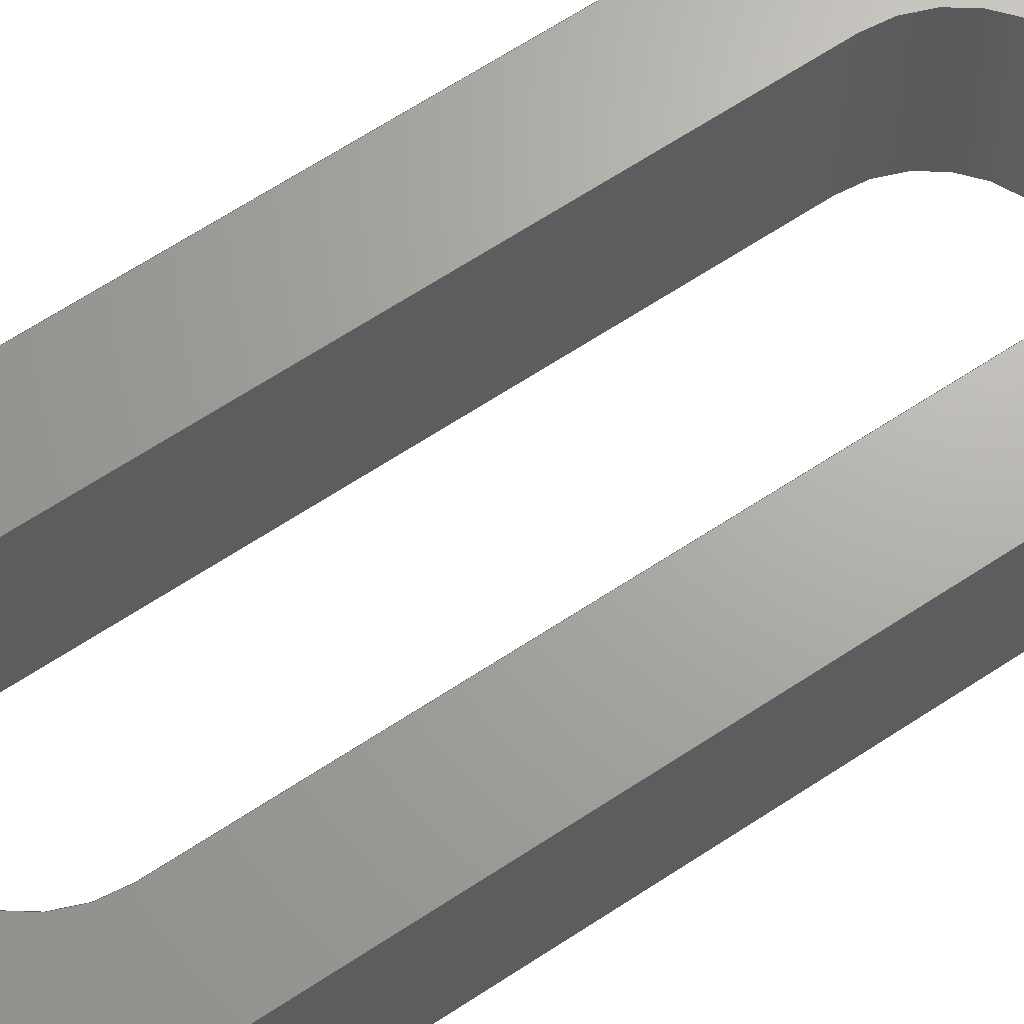
<metadata>
{"format":"step","ext":"step","renderer":"f3d","projection":"perspective","resolution":1024,"background":"white","views":[{"elev":67.2,"azim":56.8,"up":"+Y"}]}
</metadata>
<code>
ISO-10303-21;
DATA;
#1=MECHANICAL_DESIGN_GEOMETRIC_PRESENTATION_REPRESENTATION('',(#8),#394);
#2=ITEM_DEFINED_TRANSFORMATION($,$,#242,#259);
#3=(
REPRESENTATION_RELATIONSHIP($,$,#405,#404)
REPRESENTATION_RELATIONSHIP_WITH_TRANSFORMATION(#2)
SHAPE_REPRESENTATION_RELATIONSHIP()
);
#4=CONTEXT_DEPENDENT_SHAPE_REPRESENTATION(#3,#403);
#5=NEXT_ASSEMBLY_USAGE_OCCURRENCE('Component1:1','Component1:1',
'Component1:1',#407,#408,'Component1:1');
#6=SHAPE_REPRESENTATION_RELATIONSHIP('SRR','None',#405,#7);
#7=ADVANCED_BREP_SHAPE_REPRESENTATION('',(#9),#393);
#8=STYLED_ITEM('',(#419),#9);
#9=MANIFOLD_SOLID_BREP('Body1',#228);
#10=FACE_BOUND('',#41,.T.);
#11=FACE_BOUND('',#43,.T.);
#12=CIRCLE('',#245,5.125);
#13=CIRCLE('',#246,5.125);
#14=CIRCLE('',#251,5.125);
#15=CIRCLE('',#252,5.125);
#16=CYLINDRICAL_SURFACE('',#244,5.125);
#17=CYLINDRICAL_SURFACE('',#250,5.125);
#18=FACE_OUTER_BOUND('',#30,.T.);
#19=FACE_OUTER_BOUND('',#31,.T.);
#20=FACE_OUTER_BOUND('',#32,.T.);
#21=FACE_OUTER_BOUND('',#33,.T.);
#22=FACE_OUTER_BOUND('',#34,.T.);
#23=FACE_OUTER_BOUND('',#35,.T.);
#24=FACE_OUTER_BOUND('',#36,.T.);
#25=FACE_OUTER_BOUND('',#37,.T.);
#26=FACE_OUTER_BOUND('',#38,.T.);
#27=FACE_OUTER_BOUND('',#39,.T.);
#28=FACE_OUTER_BOUND('',#40,.T.);
#29=FACE_OUTER_BOUND('',#42,.T.);
#30=EDGE_LOOP('',(#146,#147,#148,#149));
#31=EDGE_LOOP('',(#150,#151,#152,#153));
#32=EDGE_LOOP('',(#154,#155,#156,#157));
#33=EDGE_LOOP('',(#158,#159,#160,#161));
#34=EDGE_LOOP('',(#162,#163,#164,#165));
#35=EDGE_LOOP('',(#166,#167,#168,#169));
#36=EDGE_LOOP('',(#170,#171,#172,#173));
#37=EDGE_LOOP('',(#174,#175,#176,#177));
#38=EDGE_LOOP('',(#178,#179,#180,#181));
#39=EDGE_LOOP('',(#182,#183,#184,#185));
#40=EDGE_LOOP('',(#186,#187,#188,#189));
#41=EDGE_LOOP('',(#190,#191,#192,#193,#194,#195));
#42=EDGE_LOOP('',(#196,#197,#198,#199));
#43=EDGE_LOOP('',(#200,#201,#202,#203,#204,#205));
#44=LINE('',#329,#70);
#45=LINE('',#331,#71);
#46=LINE('',#333,#72);
#47=LINE('',#334,#73);
#48=LINE('',#340,#74);
#49=LINE('',#343,#75);
#50=LINE('',#345,#76);
#51=LINE('',#346,#77);
#52=LINE('',#349,#78);
#53=LINE('',#351,#79);
#54=LINE('',#352,#80);
#55=LINE('',#355,#81);
#56=LINE('',#357,#82);
#57=LINE('',#358,#83);
#58=LINE('',#365,#84);
#59=LINE('',#367,#85);
#60=LINE('',#369,#86);
#61=LINE('',#370,#87);
#62=LINE('',#373,#88);
#63=LINE('',#375,#89);
#64=LINE('',#376,#90);
#65=LINE('',#379,#91);
#66=LINE('',#381,#92);
#67=LINE('',#382,#93);
#68=LINE('',#384,#94);
#69=LINE('',#385,#95);
#70=VECTOR('',#266,10);
#71=VECTOR('',#267,10);
#72=VECTOR('',#268,10);
#73=VECTOR('',#269,10);
#74=VECTOR('',#276,10);
#75=VECTOR('',#279,10);
#76=VECTOR('',#280,10);
#77=VECTOR('',#281,10);
#78=VECTOR('',#284,10);
#79=VECTOR('',#285,10);
#80=VECTOR('',#286,10);
#81=VECTOR('',#289,10);
#82=VECTOR('',#290,10);
#83=VECTOR('',#291,10);
#84=VECTOR('',#300,10);
#85=VECTOR('',#301,10);
#86=VECTOR('',#302,10);
#87=VECTOR('',#303,10);
#88=VECTOR('',#306,10);
#89=VECTOR('',#307,10);
#90=VECTOR('',#308,10);
#91=VECTOR('',#311,10);
#92=VECTOR('',#312,10);
#93=VECTOR('',#313,10);
#94=VECTOR('',#316,10);
#95=VECTOR('',#317,10);
#96=VERTEX_POINT('',#327);
#97=VERTEX_POINT('',#328);
#98=VERTEX_POINT('',#330);
#99=VERTEX_POINT('',#332);
#100=VERTEX_POINT('',#336);
#101=VERTEX_POINT('',#338);
#102=VERTEX_POINT('',#342);
#103=VERTEX_POINT('',#344);
#104=VERTEX_POINT('',#348);
#105=VERTEX_POINT('',#350);
#106=VERTEX_POINT('',#354);
#107=VERTEX_POINT('',#356);
#108=VERTEX_POINT('',#363);
#109=VERTEX_POINT('',#364);
#110=VERTEX_POINT('',#366);
#111=VERTEX_POINT('',#368);
#112=VERTEX_POINT('',#372);
#113=VERTEX_POINT('',#374);
#114=VERTEX_POINT('',#378);
#115=VERTEX_POINT('',#380);
#116=EDGE_CURVE('',#96,#97,#44,.T.);
#117=EDGE_CURVE('',#97,#98,#45,.T.);
#118=EDGE_CURVE('',#99,#98,#46,.T.);
#119=EDGE_CURVE('',#96,#99,#47,.T.);
#120=EDGE_CURVE('',#100,#96,#12,.T.);
#121=EDGE_CURVE('',#101,#99,#13,.T.);
#122=EDGE_CURVE('',#100,#101,#48,.T.);
#123=EDGE_CURVE('',#102,#100,#49,.T.);
#124=EDGE_CURVE('',#103,#101,#50,.T.);
#125=EDGE_CURVE('',#102,#103,#51,.T.);
#126=EDGE_CURVE('',#104,#102,#52,.T.);
#127=EDGE_CURVE('',#105,#103,#53,.T.);
#128=EDGE_CURVE('',#104,#105,#54,.T.);
#129=EDGE_CURVE('',#106,#104,#55,.T.);
#130=EDGE_CURVE('',#107,#105,#56,.T.);
#131=EDGE_CURVE('',#106,#107,#57,.T.);
#132=EDGE_CURVE('',#97,#106,#14,.T.);
#133=EDGE_CURVE('',#98,#107,#15,.T.);
#134=EDGE_CURVE('',#108,#109,#58,.T.);
#135=EDGE_CURVE('',#109,#110,#59,.T.);
#136=EDGE_CURVE('',#111,#110,#60,.T.);
#137=EDGE_CURVE('',#108,#111,#61,.T.);
#138=EDGE_CURVE('',#112,#108,#62,.T.);
#139=EDGE_CURVE('',#113,#111,#63,.T.);
#140=EDGE_CURVE('',#112,#113,#64,.T.);
#141=EDGE_CURVE('',#114,#112,#65,.T.);
#142=EDGE_CURVE('',#115,#113,#66,.T.);
#143=EDGE_CURVE('',#114,#115,#67,.T.);
#144=EDGE_CURVE('',#109,#114,#68,.T.);
#145=EDGE_CURVE('',#110,#115,#69,.T.);
#146=ORIENTED_EDGE('',*,*,#116,.T.);
#147=ORIENTED_EDGE('',*,*,#117,.T.);
#148=ORIENTED_EDGE('',*,*,#118,.F.);
#149=ORIENTED_EDGE('',*,*,#119,.F.);
#150=ORIENTED_EDGE('',*,*,#120,.T.);
#151=ORIENTED_EDGE('',*,*,#119,.T.);
#152=ORIENTED_EDGE('',*,*,#121,.F.);
#153=ORIENTED_EDGE('',*,*,#122,.F.);
#154=ORIENTED_EDGE('',*,*,#123,.T.);
#155=ORIENTED_EDGE('',*,*,#122,.T.);
#156=ORIENTED_EDGE('',*,*,#124,.F.);
#157=ORIENTED_EDGE('',*,*,#125,.F.);
#158=ORIENTED_EDGE('',*,*,#126,.T.);
#159=ORIENTED_EDGE('',*,*,#125,.T.);
#160=ORIENTED_EDGE('',*,*,#127,.F.);
#161=ORIENTED_EDGE('',*,*,#128,.F.);
#162=ORIENTED_EDGE('',*,*,#129,.T.);
#163=ORIENTED_EDGE('',*,*,#128,.T.);
#164=ORIENTED_EDGE('',*,*,#130,.F.);
#165=ORIENTED_EDGE('',*,*,#131,.F.);
#166=ORIENTED_EDGE('',*,*,#132,.T.);
#167=ORIENTED_EDGE('',*,*,#131,.T.);
#168=ORIENTED_EDGE('',*,*,#133,.F.);
#169=ORIENTED_EDGE('',*,*,#117,.F.);
#170=ORIENTED_EDGE('',*,*,#134,.T.);
#171=ORIENTED_EDGE('',*,*,#135,.T.);
#172=ORIENTED_EDGE('',*,*,#136,.F.);
#173=ORIENTED_EDGE('',*,*,#137,.F.);
#174=ORIENTED_EDGE('',*,*,#138,.T.);
#175=ORIENTED_EDGE('',*,*,#137,.T.);
#176=ORIENTED_EDGE('',*,*,#139,.F.);
#177=ORIENTED_EDGE('',*,*,#140,.F.);
#178=ORIENTED_EDGE('',*,*,#141,.T.);
#179=ORIENTED_EDGE('',*,*,#140,.T.);
#180=ORIENTED_EDGE('',*,*,#142,.F.);
#181=ORIENTED_EDGE('',*,*,#143,.F.);
#182=ORIENTED_EDGE('',*,*,#144,.T.);
#183=ORIENTED_EDGE('',*,*,#143,.T.);
#184=ORIENTED_EDGE('',*,*,#145,.F.);
#185=ORIENTED_EDGE('',*,*,#135,.F.);
#186=ORIENTED_EDGE('',*,*,#145,.T.);
#187=ORIENTED_EDGE('',*,*,#142,.T.);
#188=ORIENTED_EDGE('',*,*,#139,.T.);
#189=ORIENTED_EDGE('',*,*,#136,.T.);
#190=ORIENTED_EDGE('',*,*,#133,.T.);
#191=ORIENTED_EDGE('',*,*,#130,.T.);
#192=ORIENTED_EDGE('',*,*,#127,.T.);
#193=ORIENTED_EDGE('',*,*,#124,.T.);
#194=ORIENTED_EDGE('',*,*,#121,.T.);
#195=ORIENTED_EDGE('',*,*,#118,.T.);
#196=ORIENTED_EDGE('',*,*,#144,.F.);
#197=ORIENTED_EDGE('',*,*,#134,.F.);
#198=ORIENTED_EDGE('',*,*,#138,.F.);
#199=ORIENTED_EDGE('',*,*,#141,.F.);
#200=ORIENTED_EDGE('',*,*,#132,.F.);
#201=ORIENTED_EDGE('',*,*,#116,.F.);
#202=ORIENTED_EDGE('',*,*,#120,.F.);
#203=ORIENTED_EDGE('',*,*,#123,.F.);
#204=ORIENTED_EDGE('',*,*,#126,.F.);
#205=ORIENTED_EDGE('',*,*,#129,.F.);
#206=PLANE('',#243);
#207=PLANE('',#247);
#208=PLANE('',#248);
#209=PLANE('',#249);
#210=PLANE('',#253);
#211=PLANE('',#254);
#212=PLANE('',#255);
#213=PLANE('',#256);
#214=PLANE('',#257);
#215=PLANE('',#258);
#216=ADVANCED_FACE('',(#18),#206,.T.);
#217=ADVANCED_FACE('',(#19),#16,.F.);
#218=ADVANCED_FACE('',(#20),#207,.T.);
#219=ADVANCED_FACE('',(#21),#208,.T.);
#220=ADVANCED_FACE('',(#22),#209,.T.);
#221=ADVANCED_FACE('',(#23),#17,.F.);
#222=ADVANCED_FACE('',(#24),#210,.T.);
#223=ADVANCED_FACE('',(#25),#211,.T.);
#224=ADVANCED_FACE('',(#26),#212,.T.);
#225=ADVANCED_FACE('',(#27),#213,.T.);
#226=ADVANCED_FACE('',(#28,#10),#214,.T.);
#227=ADVANCED_FACE('',(#29,#11),#215,.F.);
#228=CLOSED_SHELL('',(#216,#217,#218,#219,#220,#221,#222,#223,#224,#225,
#226,#227));
#229=DERIVED_UNIT_ELEMENT(#231,1);
#230=DERIVED_UNIT_ELEMENT(#396,-3);
#231=(
MASS_UNIT()
NAMED_UNIT(*)
SI_UNIT(.KILO.,.GRAM.)
);
#232=DERIVED_UNIT((#229,#230));
#233=MEASURE_REPRESENTATION_ITEM('density measure',
POSITIVE_RATIO_MEASURE(7850),#232);
#234=PROPERTY_DEFINITION_REPRESENTATION(#239,#236);
#235=PROPERTY_DEFINITION_REPRESENTATION(#240,#237);
#236=REPRESENTATION('material name',(#238),#393);
#237=REPRESENTATION('density',(#233),#393);
#238=DESCRIPTIVE_REPRESENTATION_ITEM('Steel','Steel');
#239=PROPERTY_DEFINITION('material property','material name',#408);
#240=PROPERTY_DEFINITION('material property','density of part',#408);
#241=AXIS2_PLACEMENT_3D('placement',#324,#260,#261);
#242=AXIS2_PLACEMENT_3D('placement',#325,#262,#263);
#243=AXIS2_PLACEMENT_3D('',#326,#264,#265);
#244=AXIS2_PLACEMENT_3D('',#335,#270,#271);
#245=AXIS2_PLACEMENT_3D('',#337,#272,#273);
#246=AXIS2_PLACEMENT_3D('',#339,#274,#275);
#247=AXIS2_PLACEMENT_3D('',#341,#277,#278);
#248=AXIS2_PLACEMENT_3D('',#347,#282,#283);
#249=AXIS2_PLACEMENT_3D('',#353,#287,#288);
#250=AXIS2_PLACEMENT_3D('',#359,#292,#293);
#251=AXIS2_PLACEMENT_3D('',#360,#294,#295);
#252=AXIS2_PLACEMENT_3D('',#361,#296,#297);
#253=AXIS2_PLACEMENT_3D('',#362,#298,#299);
#254=AXIS2_PLACEMENT_3D('',#371,#304,#305);
#255=AXIS2_PLACEMENT_3D('',#377,#309,#310);
#256=AXIS2_PLACEMENT_3D('',#383,#314,#315);
#257=AXIS2_PLACEMENT_3D('',#386,#318,#319);
#258=AXIS2_PLACEMENT_3D('',#387,#320,#321);
#259=AXIS2_PLACEMENT_3D('',#388,#322,#323);
#260=DIRECTION('axis',(0,0,1));
#261=DIRECTION('refdir',(1,0,0));
#262=DIRECTION('axis',(0,0,1));
#263=DIRECTION('refdir',(1,0,0));
#264=DIRECTION('center_axis',(1,2.22e-16,-2.22e-16));
#265=DIRECTION('ref_axis',(-2.22e-16,-4.93e-32,
-1));
#266=DIRECTION('',(-2.22e-16,-4.93e-32,-1));
#267=DIRECTION('',(-2.22e-16,1,-1.095e-47));
#268=DIRECTION('',(-2.22e-16,-4.93e-32,-1));
#269=DIRECTION('',(-2.22e-16,1,-1.095e-47));
#270=DIRECTION('center_axis',(-2.22e-16,1,-1.095e-47));
#271=DIRECTION('ref_axis',(-0.00491,-1.09e-18,1));
#272=DIRECTION('center_axis',(2.22e-16,-1,1.095e-47));
#273=DIRECTION('ref_axis',(-2.22e-16,-4.81e-32,
-1));
#274=DIRECTION('center_axis',(2.22e-16,-1,1.095e-47));
#275=DIRECTION('ref_axis',(-2.22e-16,-4.81e-32,
-1));
#276=DIRECTION('',(-2.22e-16,1,-1.095e-47));
#277=DIRECTION('center_axis',(-2.22e-16,-4.93e-32,
-1));
#278=DIRECTION('ref_axis',(-1,-2.22e-16,2.22e-16));
#279=DIRECTION('',(-1,-2.22e-16,2.22e-16));
#280=DIRECTION('',(-1,-2.22e-16,2.22e-16));
#281=DIRECTION('',(-2.22e-16,1,-1.095e-47));
#282=DIRECTION('center_axis',(-1,-2.22e-16,2.22e-16));
#283=DIRECTION('ref_axis',(2.22e-16,4.93e-32,1));
#284=DIRECTION('',(2.22e-16,4.93e-32,1));
#285=DIRECTION('',(2.22e-16,4.93e-32,1));
#286=DIRECTION('',(-2.22e-16,1,-1.095e-47));
#287=DIRECTION('center_axis',(2.22e-16,4.93e-32,
1));
#288=DIRECTION('ref_axis',(1,2.22e-16,-2.22e-16));
#289=DIRECTION('',(1,2.22e-16,-2.22e-16));
#290=DIRECTION('',(1,2.22e-16,-2.22e-16));
#291=DIRECTION('',(-2.22e-16,1,-1.095e-47));
#292=DIRECTION('center_axis',(-2.22e-16,1,-1.095e-47));
#293=DIRECTION('ref_axis',(-2.22e-16,-4.81e-32,
-1));
#294=DIRECTION('center_axis',(2.22e-16,-1,1.095e-47));
#295=DIRECTION('ref_axis',(-2.22e-16,-4.81e-32,
-1));
#296=DIRECTION('center_axis',(2.22e-16,-1,1.095e-47));
#297=DIRECTION('ref_axis',(-2.22e-16,-4.81e-32,
-1));
#298=DIRECTION('center_axis',(-1,-2.22e-16,2.22e-16));
#299=DIRECTION('ref_axis',(2.22e-16,4.93e-32,1));
#300=DIRECTION('',(2.22e-16,4.93e-32,1));
#301=DIRECTION('',(-2.22e-16,1,-1.095e-47));
#302=DIRECTION('',(2.22e-16,4.93e-32,1));
#303=DIRECTION('',(-2.22e-16,1,-1.095e-47));
#304=DIRECTION('center_axis',(-2.22e-16,-4.93e-32,
-1));
#305=DIRECTION('ref_axis',(-1,-2.22e-16,2.22e-16));
#306=DIRECTION('',(-1,-2.22e-16,2.22e-16));
#307=DIRECTION('',(-1,-2.22e-16,2.22e-16));
#308=DIRECTION('',(-2.22e-16,1,-1.095e-47));
#309=DIRECTION('center_axis',(1,2.22e-16,-2.22e-16));
#310=DIRECTION('ref_axis',(-2.22e-16,-4.93e-32,
-1));
#311=DIRECTION('',(-2.22e-16,-4.93e-32,-1));
#312=DIRECTION('',(-2.22e-16,-4.93e-32,-1));
#313=DIRECTION('',(-2.22e-16,1,-1.095e-47));
#314=DIRECTION('center_axis',(2.22e-16,4.93e-32,
1));
#315=DIRECTION('ref_axis',(1,2.22e-16,-2.22e-16));
#316=DIRECTION('',(1,2.22e-16,-2.22e-16));
#317=DIRECTION('',(1,2.22e-16,-2.22e-16));
#318=DIRECTION('center_axis',(-2.22e-16,1,-1.095e-47));
#319=DIRECTION('ref_axis',(-2.22e-16,-4.93e-32,
-1));
#320=DIRECTION('center_axis',(-2.22e-16,1,-1.095e-47));
#321=DIRECTION('ref_axis',(-2.22e-16,-4.93e-32,
-1));
#322=DIRECTION('',(0,0,1));
#323=DIRECTION('',(1,0,0));
#324=CARTESIAN_POINT('',(0,0,0));
#325=CARTESIAN_POINT('',(0,0,0));
#326=CARTESIAN_POINT('Origin',(-5.125,-5,14.97));
#327=CARTESIAN_POINT('',(-5.125,-5,14.97));
#328=CARTESIAN_POINT('',(-5.125,-5,-14.97));
#329=CARTESIAN_POINT('',(-5.125,-5,15.03));
#330=CARTESIAN_POINT('',(-5.125,5,-14.97));
#331=CARTESIAN_POINT('',(-5.125,-5,-14.97));
#332=CARTESIAN_POINT('',(-5.125,5,14.97));
#333=CARTESIAN_POINT('',(-5.125,5,15.03));
#334=CARTESIAN_POINT('',(-5.125,-5,14.97));
#335=CARTESIAN_POINT('Origin',(-1.49e-07,-5,15));
#336=CARTESIAN_POINT('',(5.125,-5,15.03));
#337=CARTESIAN_POINT('Origin',(-1.49e-07,-5,15));
#338=CARTESIAN_POINT('',(5.125,5,15.03));
#339=CARTESIAN_POINT('Origin',(-1.49e-07,5,15));
#340=CARTESIAN_POINT('',(5.125,-5,15.03));
#341=CARTESIAN_POINT('Origin',(5.125,-5,15.03));
#342=CARTESIAN_POINT('',(5.125,-5,15.03));
#343=CARTESIAN_POINT('',(5.125,-5,15.03));
#344=CARTESIAN_POINT('',(5.125,5,15.03));
#345=CARTESIAN_POINT('',(5.125,5,15.03));
#346=CARTESIAN_POINT('',(5.125,-5,15.03));
#347=CARTESIAN_POINT('Origin',(5.125,-5,-14.97));
#348=CARTESIAN_POINT('',(5.125,-5,-14.97));
#349=CARTESIAN_POINT('',(5.125,-5,-14.97));
#350=CARTESIAN_POINT('',(5.125,5,-14.97));
#351=CARTESIAN_POINT('',(5.125,5,-14.97));
#352=CARTESIAN_POINT('',(5.125,-5,-14.97));
#353=CARTESIAN_POINT('Origin',(5.125,-5,-14.97));
#354=CARTESIAN_POINT('',(5.125,-5,-14.97));
#355=CARTESIAN_POINT('',(-5.125,-5,-14.97));
#356=CARTESIAN_POINT('',(5.125,5,-14.97));
#357=CARTESIAN_POINT('',(-5.125,5,-14.97));
#358=CARTESIAN_POINT('',(5.125,-5,-14.97));
#359=CARTESIAN_POINT('Origin',(-1.49e-07,-5,-15));
#360=CARTESIAN_POINT('Origin',(-1.49e-07,-5,-15));
#361=CARTESIAN_POINT('Origin',(-1.49e-07,5,-15));
#362=CARTESIAN_POINT('Origin',(-10,-5,-30));
#363=CARTESIAN_POINT('',(-10,-5,-30));
#364=CARTESIAN_POINT('',(-10,-5,30));
#365=CARTESIAN_POINT('',(-10,-5,-30));
#366=CARTESIAN_POINT('',(-10,5,30));
#367=CARTESIAN_POINT('',(-10,-5,30));
#368=CARTESIAN_POINT('',(-10,5,-30));
#369=CARTESIAN_POINT('',(-10,5,-30));
#370=CARTESIAN_POINT('',(-10,-5,-30));
#371=CARTESIAN_POINT('Origin',(10,-5,-30));
#372=CARTESIAN_POINT('',(10,-5,-30));
#373=CARTESIAN_POINT('',(10,-5,-30));
#374=CARTESIAN_POINT('',(10,5,-30));
#375=CARTESIAN_POINT('',(10,5,-30));
#376=CARTESIAN_POINT('',(10,-5,-30));
#377=CARTESIAN_POINT('Origin',(10,-5,30));
#378=CARTESIAN_POINT('',(10,-5,30));
#379=CARTESIAN_POINT('',(10,-5,30));
#380=CARTESIAN_POINT('',(10,5,30));
#381=CARTESIAN_POINT('',(10,5,30));
#382=CARTESIAN_POINT('',(10,-5,30));
#383=CARTESIAN_POINT('Origin',(-10,-5,30));
#384=CARTESIAN_POINT('',(-10,-5,30));
#385=CARTESIAN_POINT('',(-10,5,30));
#386=CARTESIAN_POINT('Origin',(6.661e-15,5,-4.441e-15));
#387=CARTESIAN_POINT('Origin',(8.882e-15,-5,-4.441e-15));
#388=CARTESIAN_POINT('',(0,0,0));
#389=UNCERTAINTY_MEASURE_WITH_UNIT(LENGTH_MEASURE(0.01),#395,
'DISTANCE_ACCURACY_VALUE',
'Maximum model space distance between geometric entities at asserted c
onnectivities');
#390=UNCERTAINTY_MEASURE_WITH_UNIT(LENGTH_MEASURE(0.01),#395,
'DISTANCE_ACCURACY_VALUE',
'Maximum model space distance between geometric entities at asserted c
onnectivities');
#391=UNCERTAINTY_MEASURE_WITH_UNIT(LENGTH_MEASURE(0.01),#395,
'DISTANCE_ACCURACY_VALUE',
'Maximum model space distance between geometric entities at asserted c
onnectivities');
#392=(
GEOMETRIC_REPRESENTATION_CONTEXT(3)
GLOBAL_UNCERTAINTY_ASSIGNED_CONTEXT((#389))
GLOBAL_UNIT_ASSIGNED_CONTEXT((#395,#397,#398))
REPRESENTATION_CONTEXT('','3D')
);
#393=(
GEOMETRIC_REPRESENTATION_CONTEXT(3)
GLOBAL_UNCERTAINTY_ASSIGNED_CONTEXT((#390))
GLOBAL_UNIT_ASSIGNED_CONTEXT((#395,#397,#398))
REPRESENTATION_CONTEXT('','3D')
);
#394=(
GEOMETRIC_REPRESENTATION_CONTEXT(3)
GLOBAL_UNCERTAINTY_ASSIGNED_CONTEXT((#391))
GLOBAL_UNIT_ASSIGNED_CONTEXT((#395,#397,#398))
REPRESENTATION_CONTEXT('','3D')
);
#395=(
LENGTH_UNIT()
NAMED_UNIT(*)
SI_UNIT(.MILLI.,.METRE.)
);
#396=(
LENGTH_UNIT()
NAMED_UNIT(*)
SI_UNIT($,.METRE.)
);
#397=(
NAMED_UNIT(*)
PLANE_ANGLE_UNIT()
SI_UNIT($,.RADIAN.)
);
#398=(
NAMED_UNIT(*)
SI_UNIT($,.STERADIAN.)
SOLID_ANGLE_UNIT()
);
#399=SHAPE_DEFINITION_REPRESENTATION(#401,#404);
#400=SHAPE_DEFINITION_REPRESENTATION(#402,#405);
#401=PRODUCT_DEFINITION_SHAPE('',$,#407);
#402=PRODUCT_DEFINITION_SHAPE('',$,#408);
#403=PRODUCT_DEFINITION_SHAPE($,$,#5);
#404=SHAPE_REPRESENTATION('',(#241,#259),#392);
#405=SHAPE_REPRESENTATION('',(#242),#393);
#406=PRODUCT_DEFINITION_CONTEXT('part definition',#414,'design');
#407=PRODUCT_DEFINITION('(Unsaved)','(Unsaved)',#409,#406);
#408=PRODUCT_DEFINITION('Component1','Component1',#410,#406);
#409=PRODUCT_DEFINITION_FORMATION('',$,#416);
#410=PRODUCT_DEFINITION_FORMATION('',$,#417);
#411=PRODUCT_RELATED_PRODUCT_CATEGORY('(Unsaved)','(Unsaved)',(#416));
#412=PRODUCT_RELATED_PRODUCT_CATEGORY('Component1','Component1',(#417));
#413=APPLICATION_PROTOCOL_DEFINITION('international standard',
'automotive_design',2009,#414);
#414=APPLICATION_CONTEXT(
'Core Data for Automotive Mechanical Design Process');
#415=PRODUCT_CONTEXT('part definition',#414,'mechanical');
#416=PRODUCT('(Unsaved)','(Unsaved)',$,(#415));
#417=PRODUCT('Component1','Component1',$,(#415));
#418=PRESENTATION_STYLE_ASSIGNMENT((#420));
#419=PRESENTATION_STYLE_ASSIGNMENT((#421));
#420=SURFACE_STYLE_USAGE(.BOTH.,#422);
#421=SURFACE_STYLE_USAGE(.BOTH.,#423);
#422=SURFACE_SIDE_STYLE('',(#424));
#423=SURFACE_SIDE_STYLE('',(#425));
#424=SURFACE_STYLE_FILL_AREA(#426);
#425=SURFACE_STYLE_FILL_AREA(#427);
#426=FILL_AREA_STYLE('Steel - Satin',(#428));
#427=FILL_AREA_STYLE('ABS (White)',(#429));
#428=FILL_AREA_STYLE_COLOUR('Steel - Satin',#430);
#429=FILL_AREA_STYLE_COLOUR('ABS (White)',#431);
#430=COLOUR_RGB('Steel - Satin',0.6275,0.6275,0.6275);
#431=COLOUR_RGB('ABS (White)',0.9647,0.9647,0.9529);
ENDSEC;
END-ISO-10303-21;

</code>
